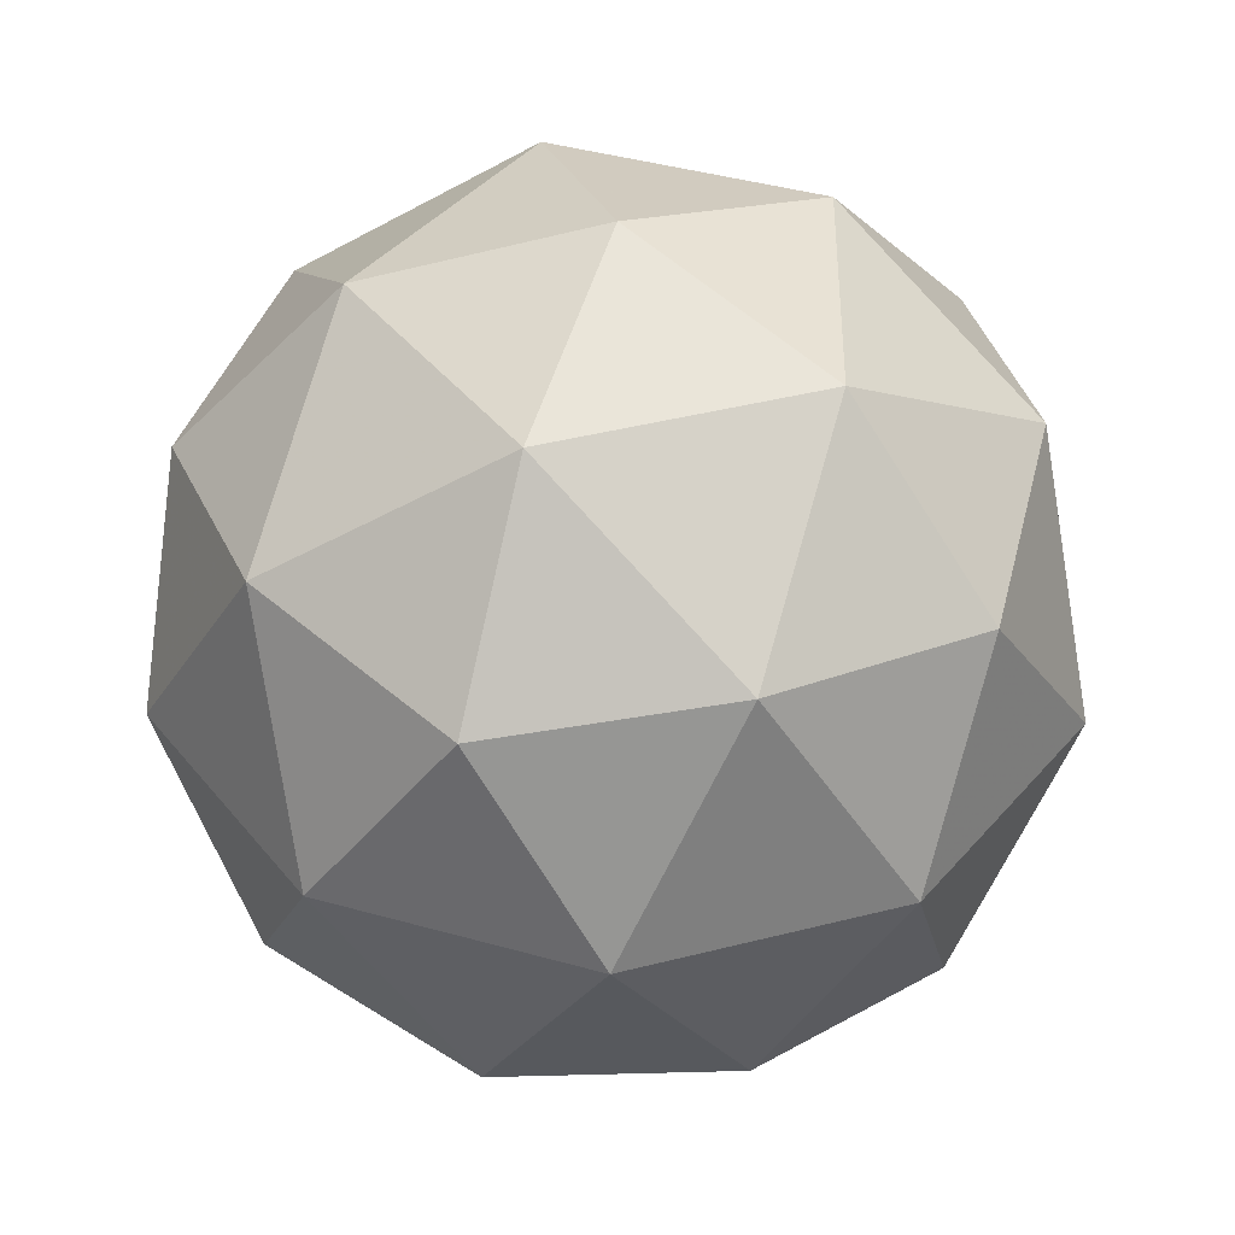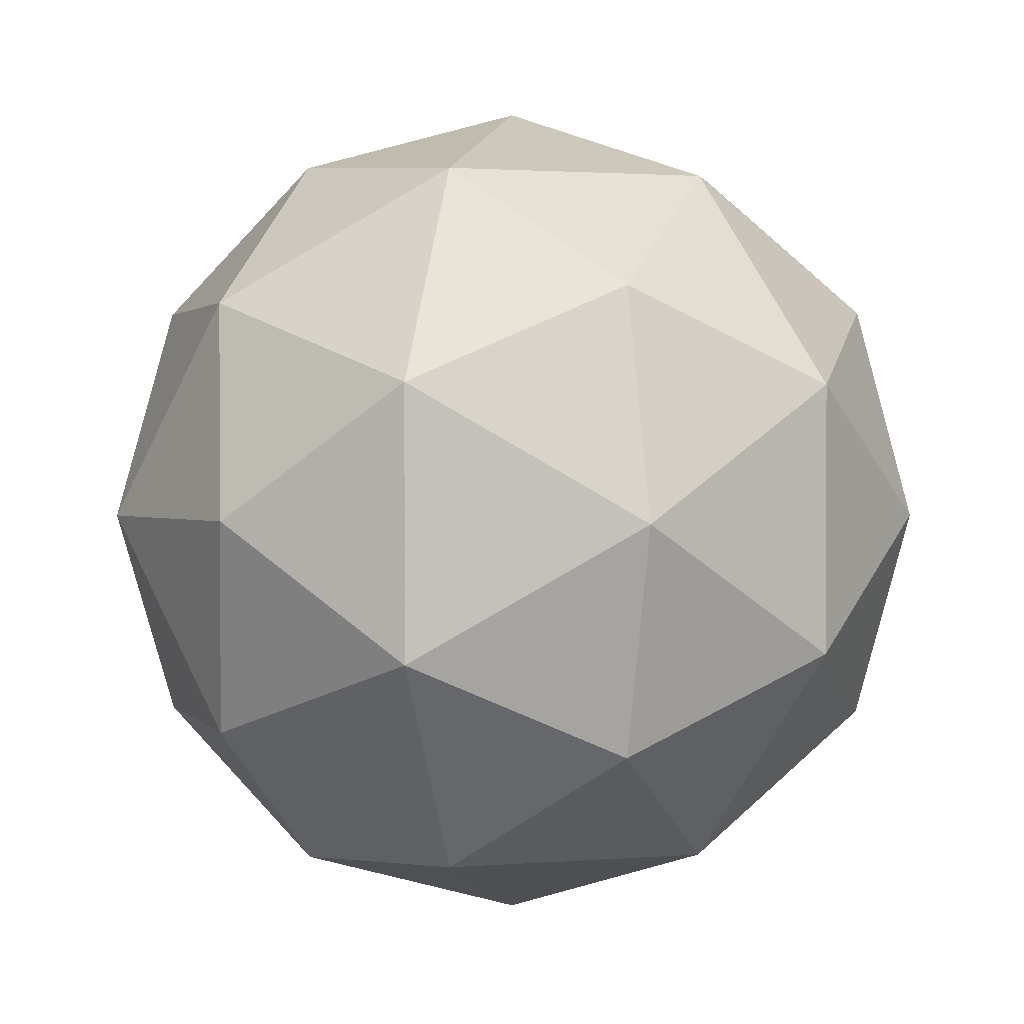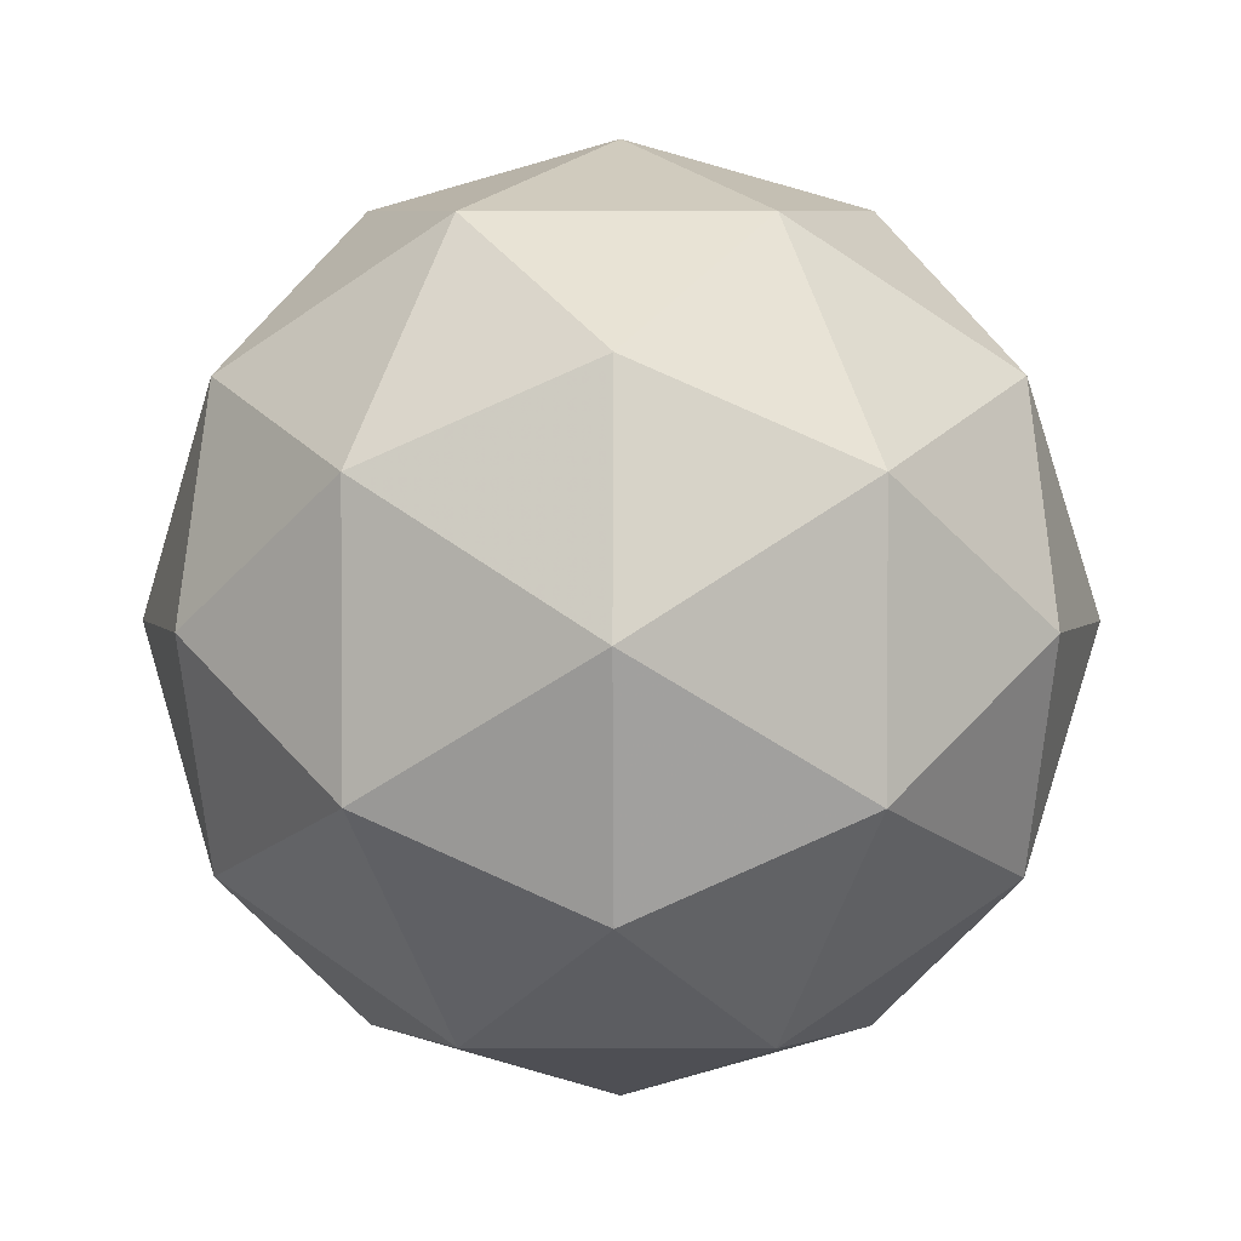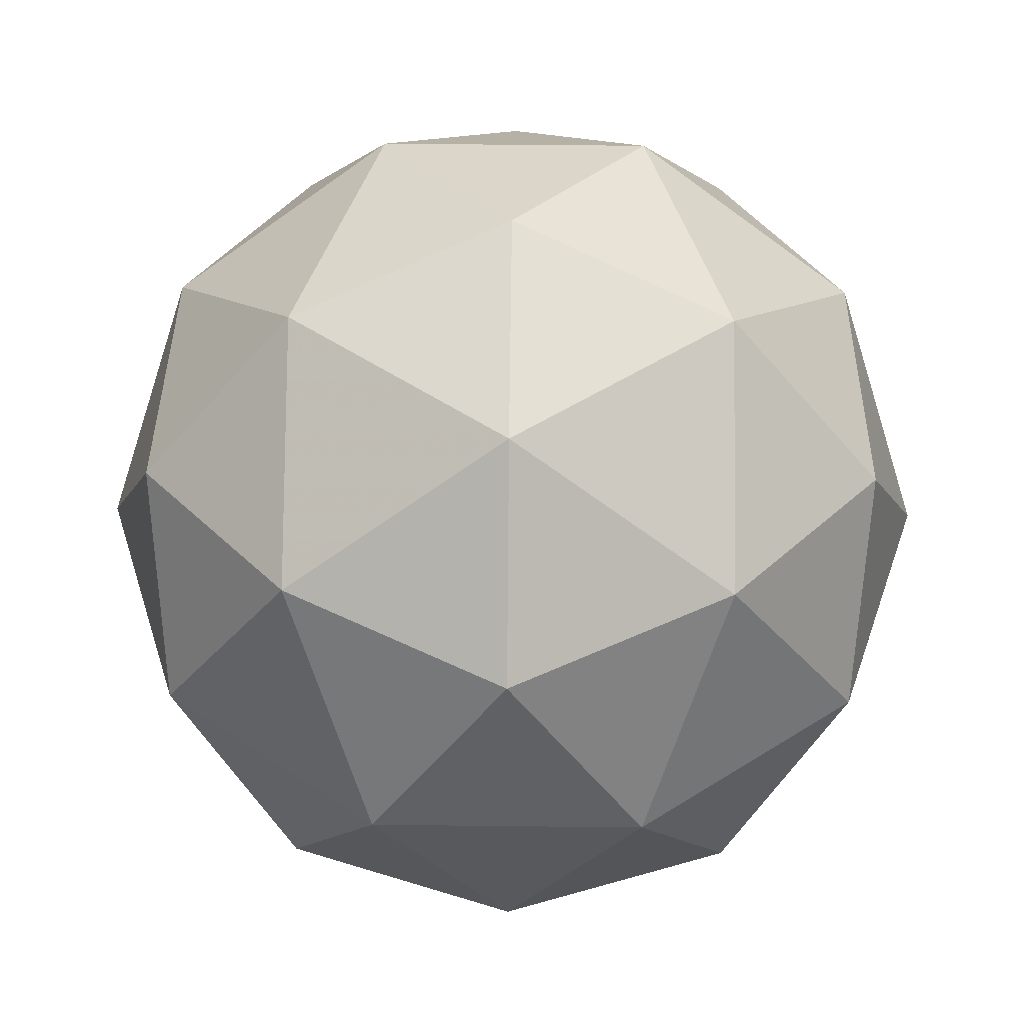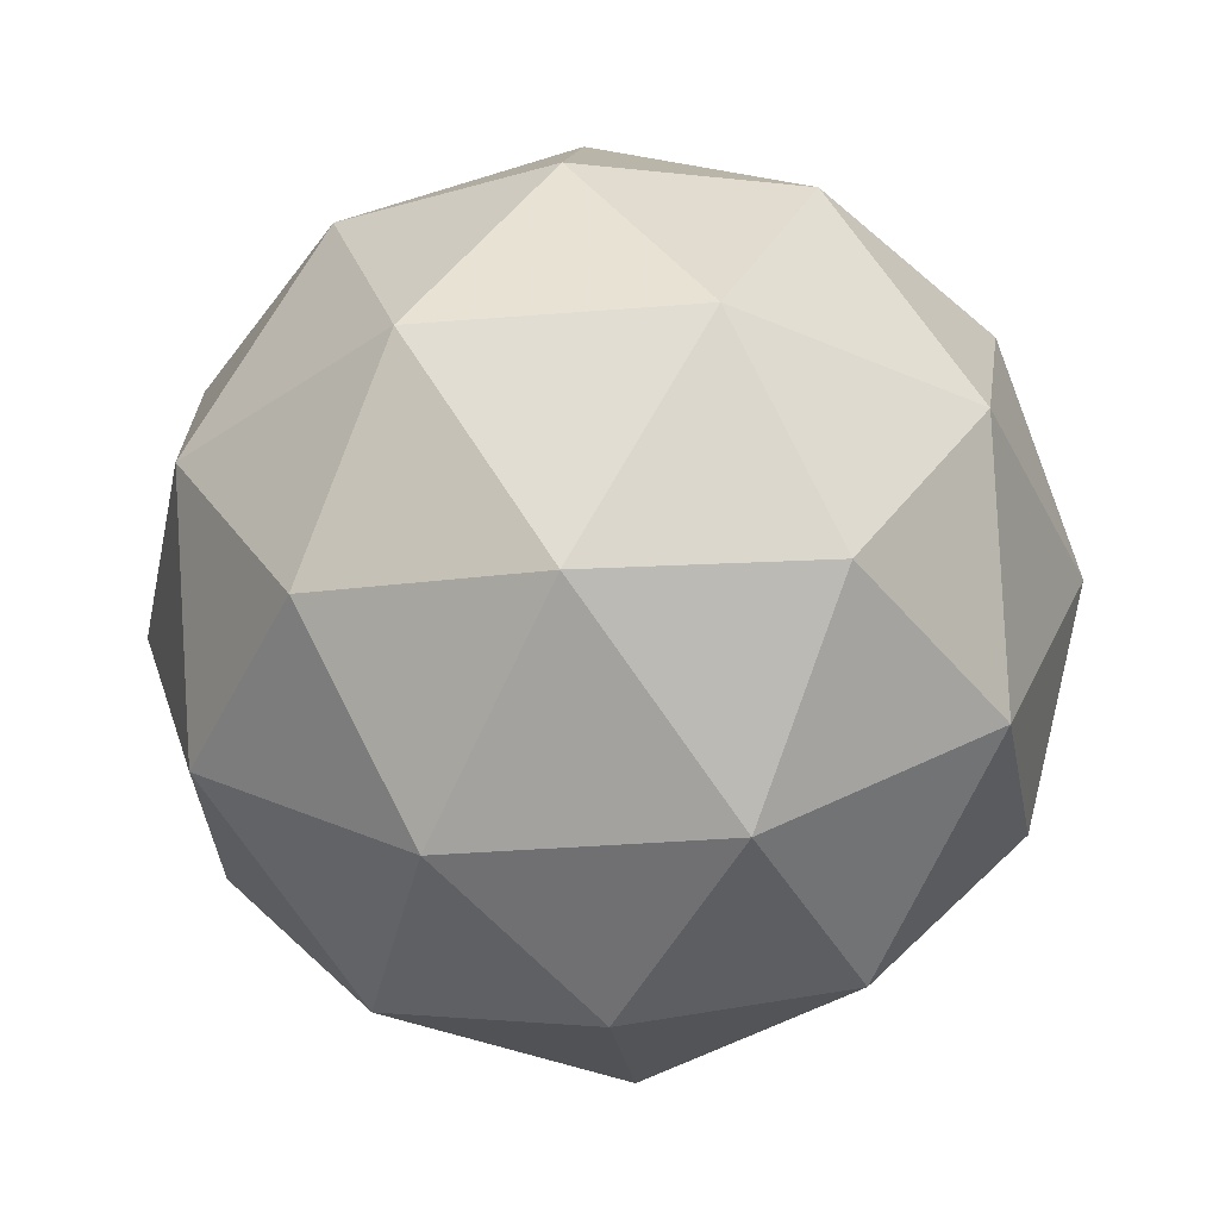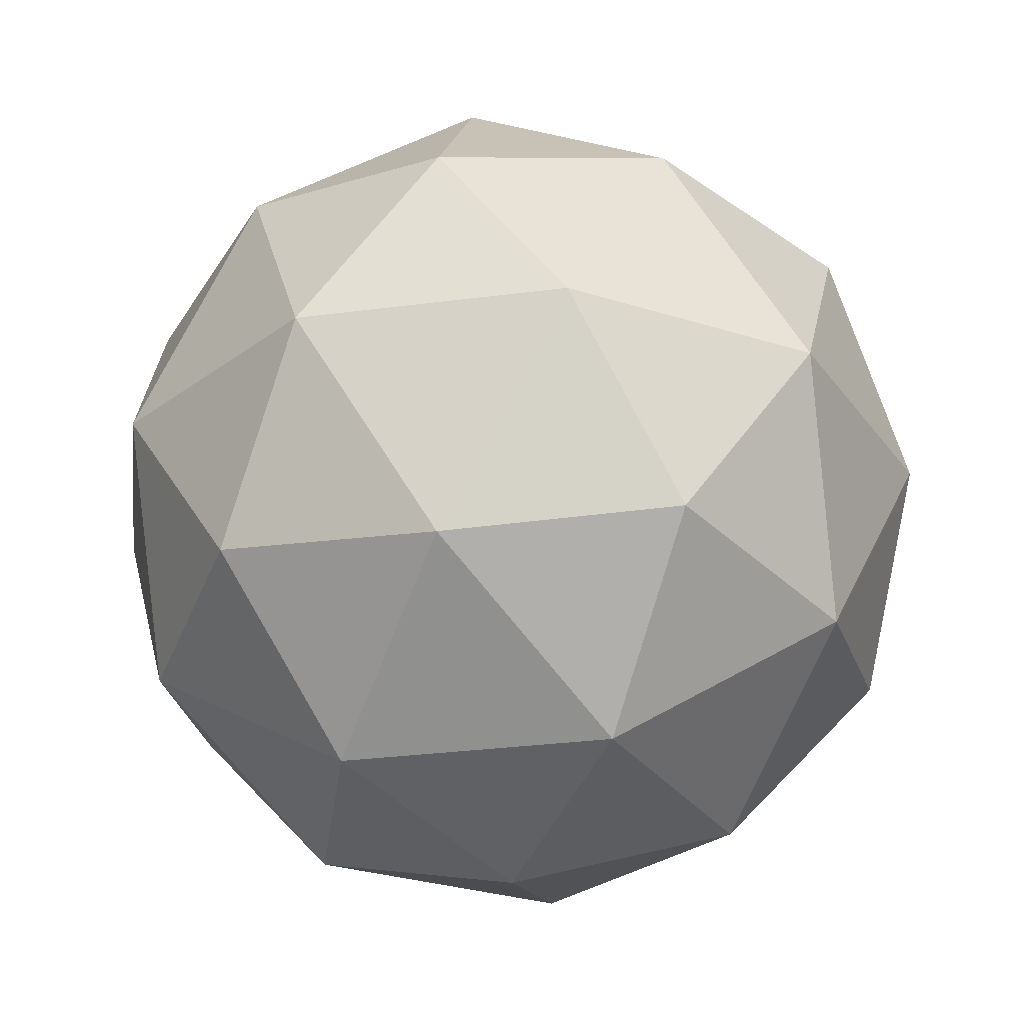
<metadata>
{"format":"obj","ext":"obj","renderer":"f3d","projection":"perspective","resolution":1024,"background":"white","views":[{"elev":41.6,"azim":36.8,"up":"+Y"},{"elev":1.6,"azim":40.8,"up":"+Z"},{"elev":2.6,"azim":-120.9,"up":"+Z"},{"elev":49.2,"azim":162.7,"up":"+Y"},{"elev":-36.0,"azim":-120.0,"up":"+Y"},{"elev":-29.8,"azim":101.0,"up":"+Y"}]}
</metadata>
<code>
o Icosphere
v 0.6124 -0.304 -0.5426
v 1.336 0.2487 -0.01687
v 0.336 0.2487 0.3081
v -0.282 0.2487 -0.5426
v 0.336 0.2487 -1.393
v 1.336 0.2487 -1.068
v 0.8888 1.143 0.3081
v -0.1112 1.143 -0.01687
v -0.1112 1.143 -1.068
v 0.8888 1.143 -1.393
v 1.507 1.143 -0.5426
v 0.6124 1.696 -0.5426
v 0.4499 -0.1547 -0.0426
v 1.038 -0.1547 -0.2336
v 0.8753 0.1702 0.2664
v 1.463 0.1702 -0.5426
v 1.038 -0.1547 -0.8516
v 0.08666 -0.1547 -0.5426
v -0.0758 0.1702 -0.0426
v 0.4499 -0.1547 -1.043
v -0.0758 0.1702 -1.043
v 0.8753 0.1702 -1.352
v 1.563 0.696 -0.2336
v 1.563 0.696 -0.8516
v 0.6124 0.696 0.4574
v 1.2 0.696 0.2664
v -0.3387 0.696 -0.2336
v 0.02461 0.696 0.2664
v 0.02461 0.696 -1.352
v -0.3387 0.696 -0.8516
v 1.2 0.696 -1.352
v 0.6124 0.696 -1.543
v 1.301 1.222 -0.0426
v 0.3495 1.222 0.2664
v -0.2383 1.222 -0.5426
v 0.3495 1.222 -1.352
v 1.301 1.222 -1.043
v 0.7749 1.547 -0.0426
v 1.138 1.547 -0.5426
v 0.1871 1.547 -0.2336
v 0.1871 1.547 -0.8516
v 0.7749 1.547 -1.043
f 1 14 13
f 2 14 16
f 1 13 18
f 1 18 20
f 1 20 17
f 2 16 23
f 3 15 25
f 4 19 27
f 5 21 29
f 6 22 31
f 2 23 26
f 3 25 28
f 4 27 30
f 5 29 32
f 6 31 24
f 7 33 38
f 8 34 40
f 9 35 41
f 10 36 42
f 11 37 39
f 13 15 3
f 13 14 15
f 14 2 15
f 16 17 6
f 16 14 17
f 14 1 17
f 18 19 4
f 18 13 19
f 13 3 19
f 20 21 5
f 20 18 21
f 18 4 21
f 17 22 6
f 17 20 22
f 20 5 22
f 23 24 11
f 23 16 24
f 16 6 24
f 25 26 7
f 25 15 26
f 15 2 26
f 27 28 8
f 27 19 28
f 19 3 28
f 29 30 9
f 29 21 30
f 21 4 30
f 31 32 10
f 31 22 32
f 22 5 32
f 26 33 7
f 26 23 33
f 23 11 33
f 28 34 8
f 28 25 34
f 25 7 34
f 30 35 9
f 30 27 35
f 27 8 35
f 32 36 10
f 32 29 36
f 29 9 36
f 24 37 11
f 24 31 37
f 31 10 37
f 38 39 12
f 38 33 39
f 33 11 39
f 40 38 12
f 40 34 38
f 34 7 38
f 41 40 12
f 41 35 40
f 35 8 40
f 42 41 12
f 42 36 41
f 36 9 41
f 39 42 12
f 39 37 42
f 37 10 42

</code>
